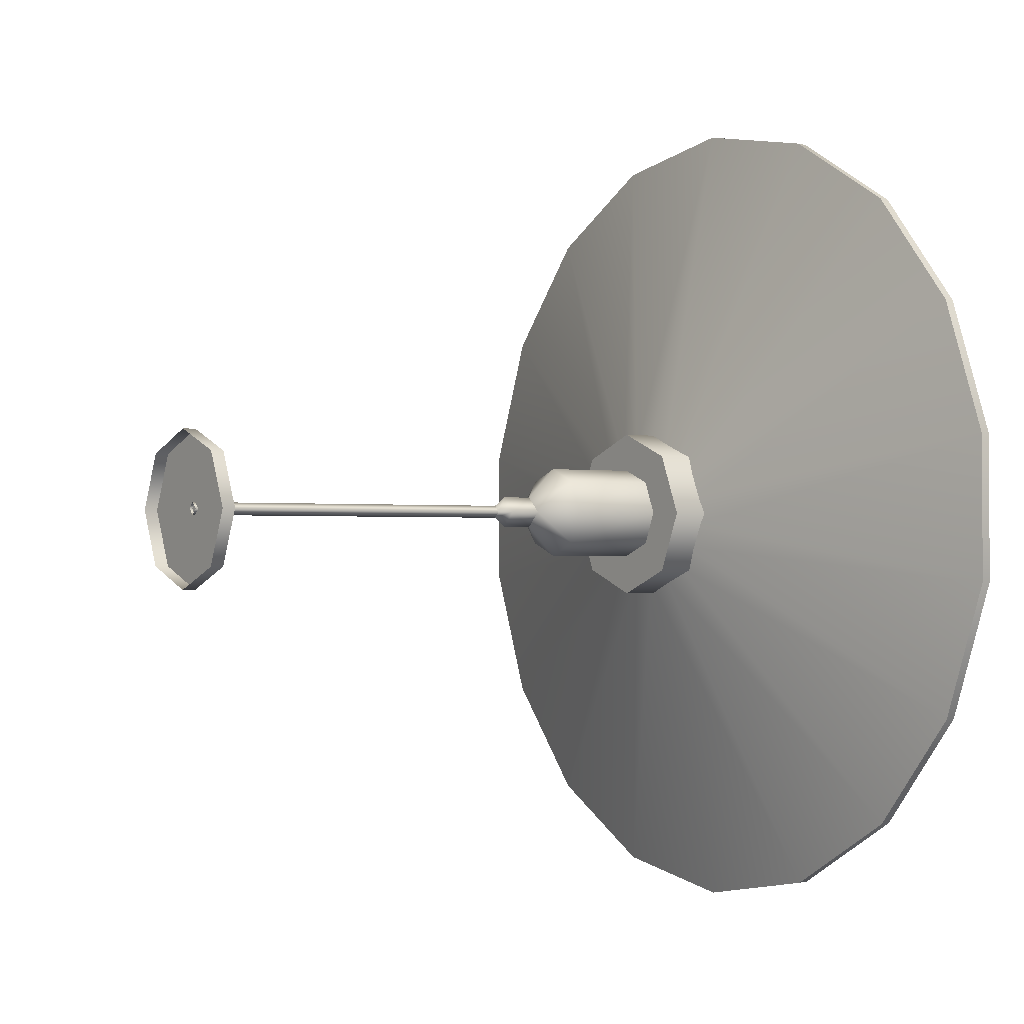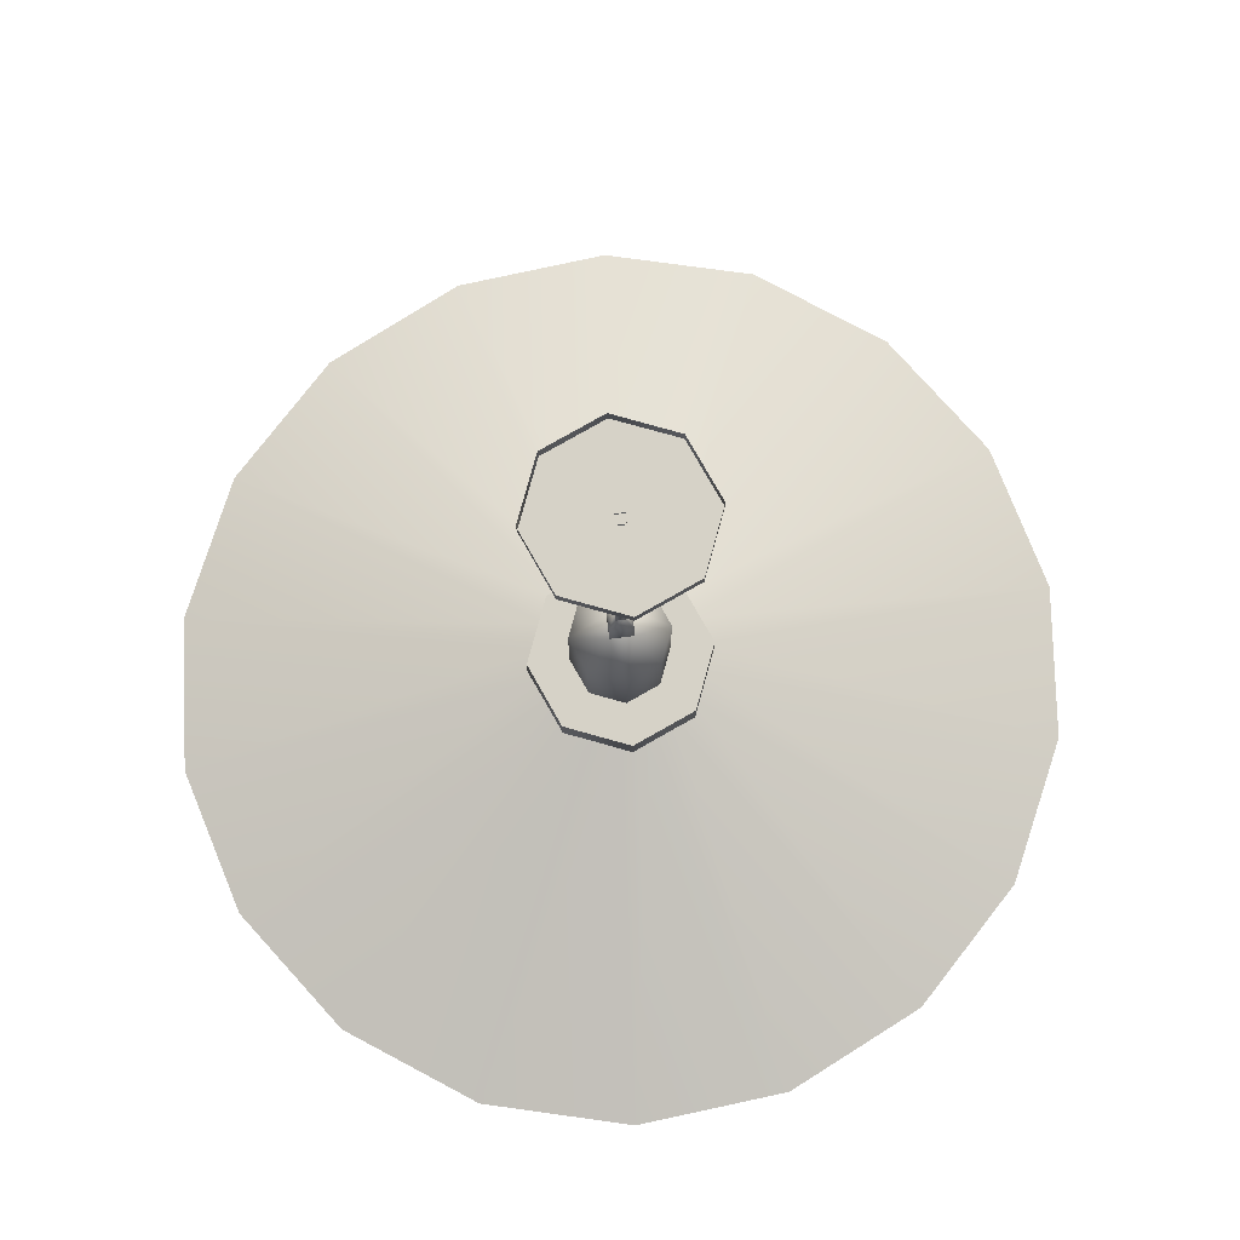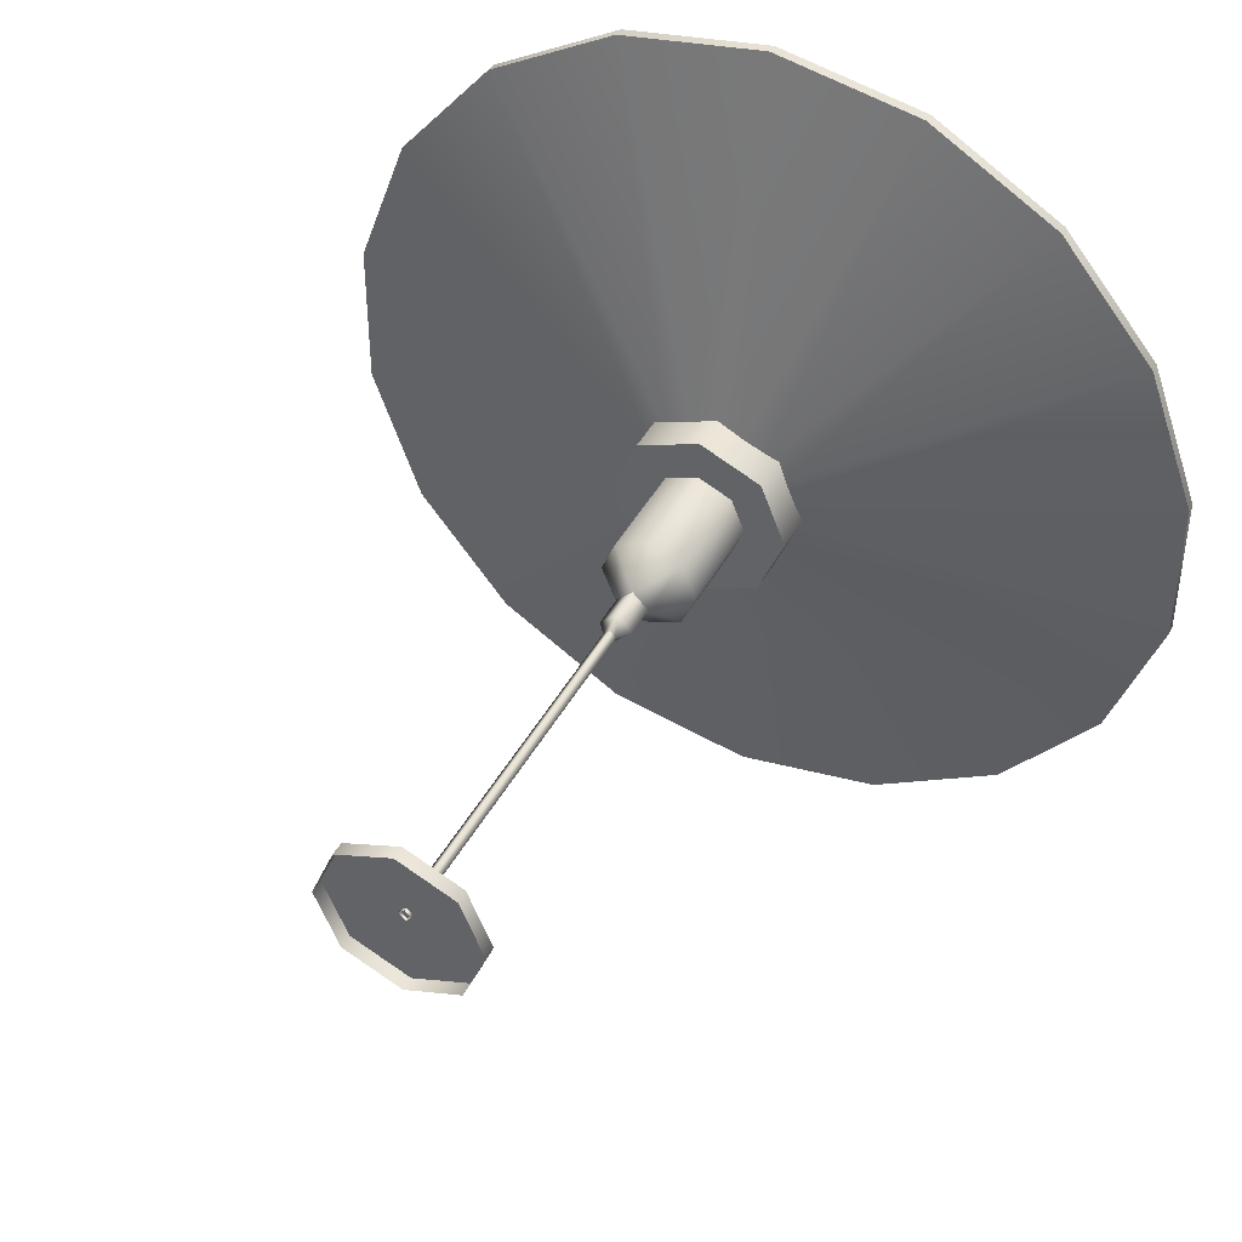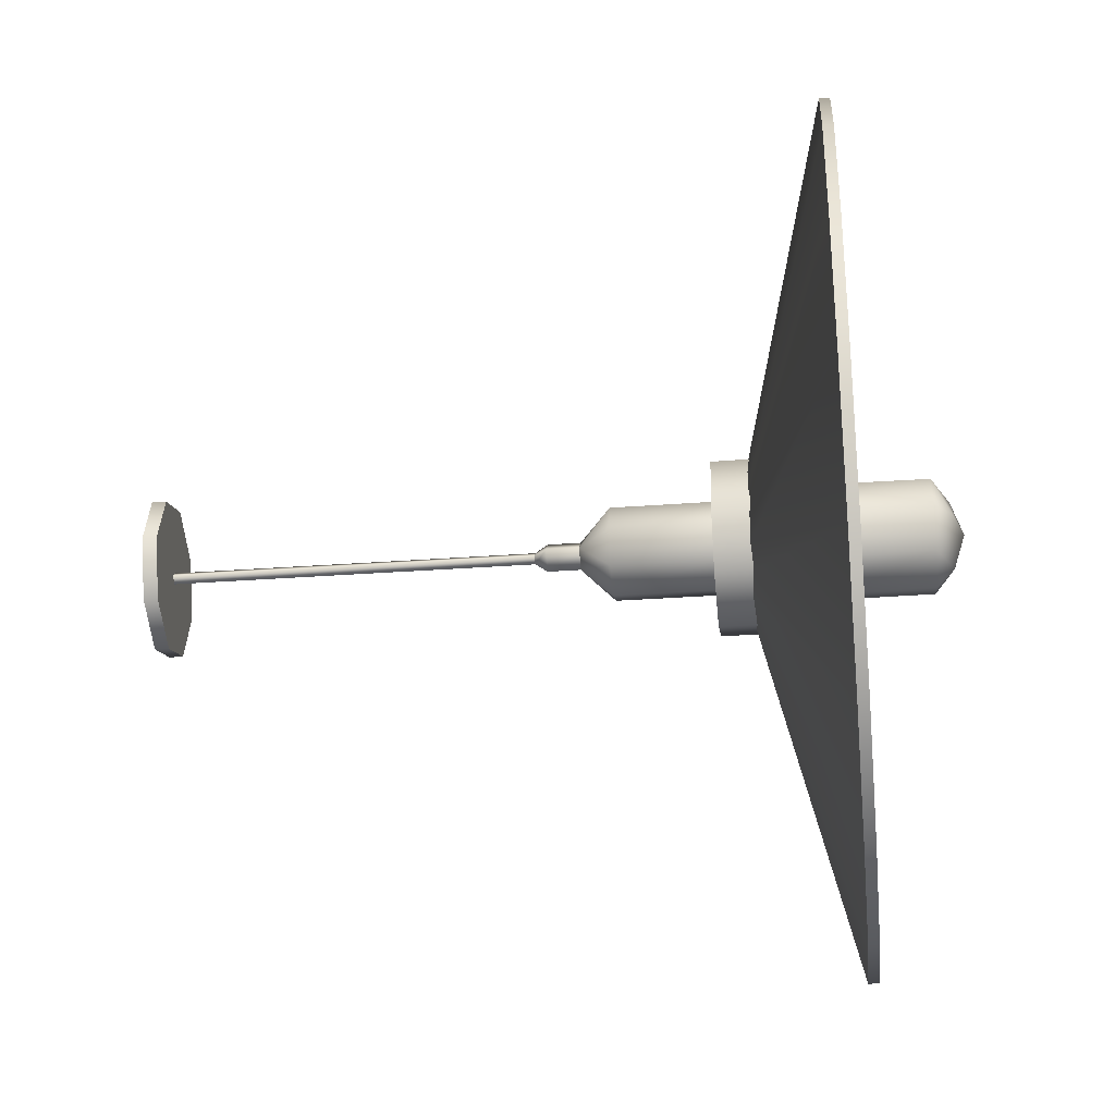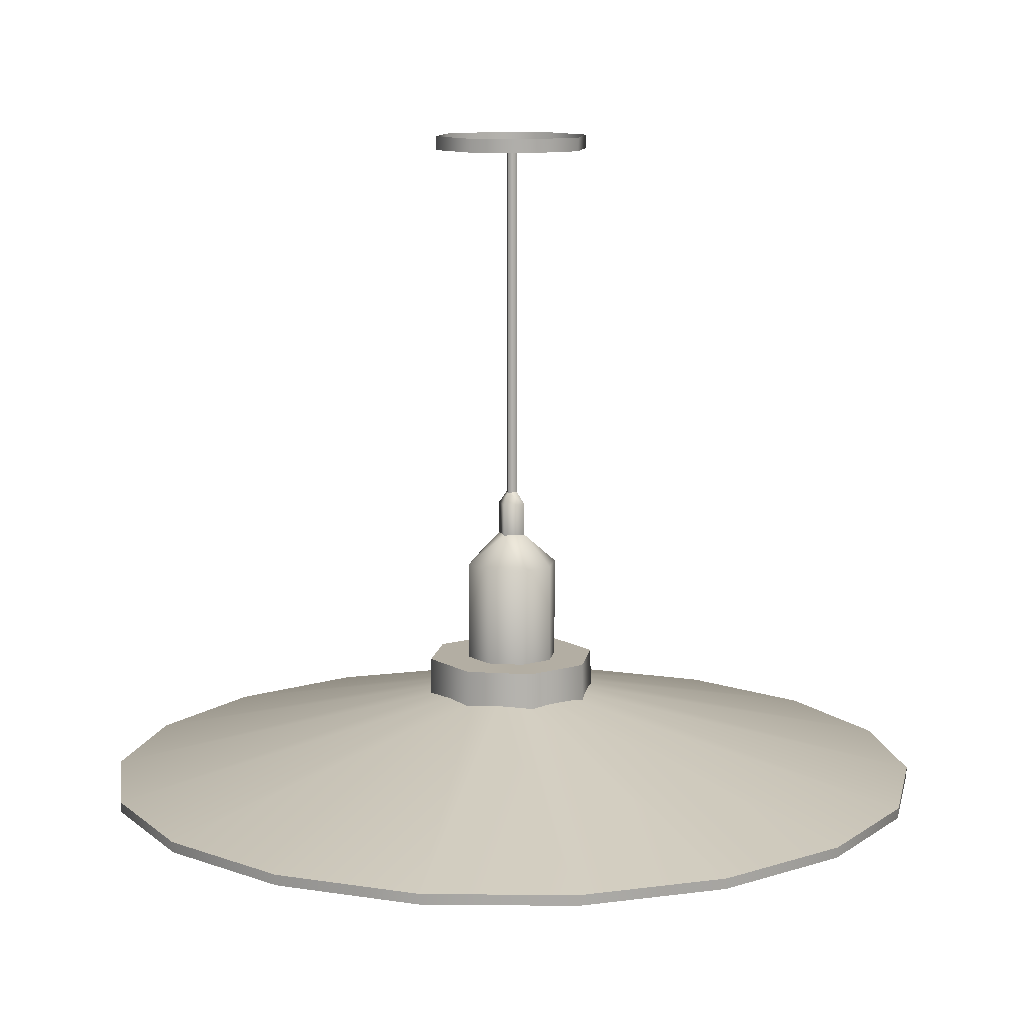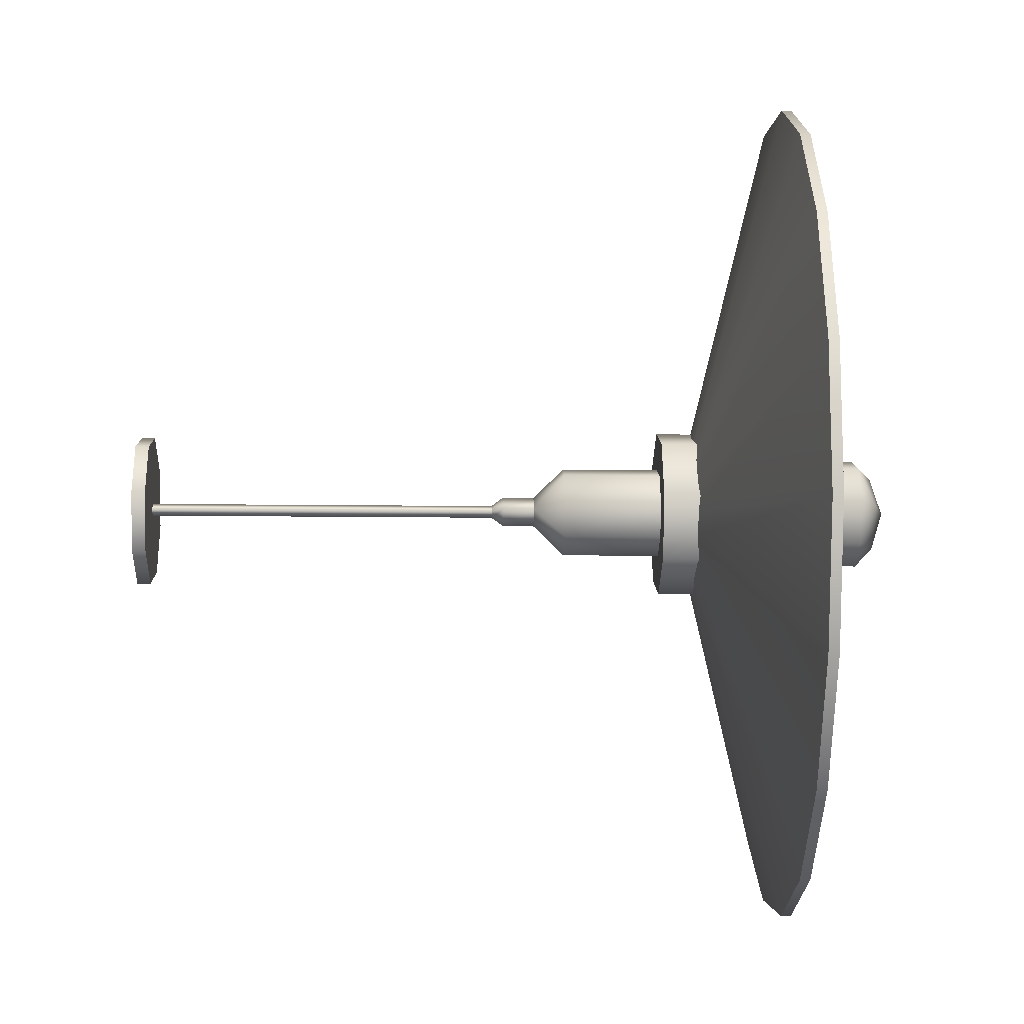
<metadata>
{"format":"obj","ext":"obj","renderer":"f3d","projection":"perspective","resolution":1024,"background":"white","views":[{"elev":-0.9,"azim":-125.5,"up":"+Z"},{"elev":78.5,"azim":37.9,"up":"+Y"},{"elev":43.3,"azim":-153.3,"up":"+Z"},{"elev":-31.8,"azim":-84.0,"up":"+Z"},{"elev":11.0,"azim":-148.4,"up":"+Y"},{"elev":-12.3,"azim":-91.7,"up":"+Z"}]}
</metadata>
<code>
g MainCity_Prop_Lamp_09
v -0 0.135 -0.04952
v -0.04905 0.135 -0.0004664
v -0.03468 0.135 -0.03515
v 0.04944 0.135 -0.0004664
v 0.03507 0.135 -0.03515
v -0 0.135 0.04858
v -0.03468 0.135 0.03422
v 0.03507 0.135 0.03422
v 0.03507 0.135 0.03422
v -0 0.1136 0.04858
v -0 0.135 0.04858
v 0.03507 0.1136 0.03422
v 0.04944 0.135 -0.0004664
v 0.04944 0.1136 -0.0004664
v 0.03507 0.135 -0.03515
v 0.03507 0.1136 -0.03515
v -0 0.135 -0.04952
v -0 0.1136 -0.04952
v -0 0.1348 0.02627
v 0.01869 0.1915 0.01857
v 0.01869 0.1348 0.01857
v -0 0.1915 0.02627
v 0.02638 0.1915 2.861e-07
v 0.01869 0.1348 0.01857
v 0.01869 0.1915 0.01857
v 0.02638 0.1348 2.766e-07
v 0.01869 0.1915 -0.01857
v 0.01869 0.1348 -0.01857
v -0 0.1915 -0.02627
v -0 0.1348 -0.02627
v 0.01869 0.1915 0.01857
v 0.0001127 0.2093 0.008752
v 0.008864 0.2093 2.956e-07
v -0 0.1915 0.02627
v -0.01857 0.1915 0.01857
v -0.008639 0.2093 3.028e-07
v -0.02627 0.1915 2.897e-07
v -0.01857 0.1915 -0.01857
v 0.0001127 0.2093 -0.008752
v -0 0.1915 -0.02627
v 0.01869 0.1915 -0.01857
v 0.008864 0.2093 2.956e-07
v 0.02638 0.1915 2.861e-07
v 0.01869 0.1915 0.01857
v 0.008864 0.2093 2.956e-07
v 0.0001127 0.2276 -0.008752
v 0.0001127 0.2093 -0.008752
v 0.008864 0.2276 2.956e-07
v 0.0001127 0.2344 -0.003583
v 0.003696 0.2344 2.956e-07
v 0.0001127 0.2093 0.008752
v 0.0001127 0.2276 0.008752
v 0.0001127 0.2344 0.003583
v -0.00347 0.2344 3.028e-07
v -0.008639 0.2276 3.028e-07
v -0.008639 0.2093 3.028e-07
v 0.02289 0.0168 -0.02268
v -0 0.0168 -0.03207
v -0 0.006522 -0.02106
v 0.02127 0.006439 1.919e-05
v -0 0 1.92e-05
v 0.03229 0.0168 3.414e-06
v -0 0.006411 0.02108
v 0.0229 0.0168 0.02269
v -0 0.0168 0.03209
v 0.02289 0.0168 -0.02268
v -0 0.1134 -0.03243
v -0 0.0168 -0.03207
v 0.02314 0.1134 -0.02293
v 0.03229 0.0168 3.414e-06
v 0.03265 0.1134 3.176e-06
v 0.0229 0.0168 0.02269
v 0.02315 0.1134 0.02295
v -0 0.0168 0.03209
v -0 0.1134 0.03245
v -0 0.4366 0.04397
v -0.04444 0.4366 -0.0004664
v -0.03142 0.4366 0.03096
v 0.04483 0.4366 -0.0004664
v 0.03181 0.4366 0.03096
v -0 0.4366 -0.04491
v -0.03142 0.4366 -0.03189
v 0.03181 0.4366 -0.03189
v 0.03181 0.4366 -0.03189
v -0 0.4444 -0.04491
v -0 0.4366 -0.04491
v 0.03181 0.4444 -0.03189
v 0.04483 0.4366 -0.0004664
v 0.04483 0.4444 -0.0004664
v 0.03181 0.4366 0.03096
v 0.03181 0.4444 0.03096
v -0 0.4366 0.04397
v -0 0.4444 0.04397
v 0.0816 0.06582 -0.2247
v -2.757e-09 0.1159 -0.04254
v -3.874e-09 0.06582 -0.2394
v 0.01454 0.1159 -0.03994
v 0.1533 0.06582 -0.183
v 0.02728 0.1159 -0.03253
v 0.2065 0.06582 -0.1192
v 0.03673 0.1159 -0.02119
v 0.2348 0.06582 -0.04106
v 0.04177 0.1159 -0.007296
v 0.2348 0.06582 0.04207
v 0.04176 0.1159 0.00748
v 0.2064 0.06582 0.1201
v 0.03672 0.1159 0.02135
v 0.1532 0.06582 0.1837
v 0.02726 0.1159 0.03265
v 0.08152 0.06582 0.2251
v 0.01452 0.1159 0.04001
v -1.192e-09 0.06582 0.2394
v -8.717e-09 0.1159 0.04254
v 0.08145 0.0599 -0.2244
v -3.874e-09 0.06582 -0.2394
v 5.96e-10 0.0599 -0.239
v 0.0816 0.06582 -0.2247
v 0.153 0.05991 -0.1828
v 0.0816 0.06582 -0.2247
v 0.08145 0.0599 -0.2244
v 0.1533 0.06582 -0.183
v 0.2062 0.05991 -0.1191
v 0.2065 0.06582 -0.1192
v 0.2344 0.05991 -0.04099
v 0.2348 0.06582 -0.04106
v 0.2344 0.05991 0.04204
v 0.2348 0.06582 -0.04106
v 0.2344 0.05991 -0.04099
v 0.2348 0.06582 0.04207
v 0.2061 0.0599 0.12
v 0.2064 0.06582 0.1201
v 0.153 0.0599 0.1835
v 0.2064 0.06582 0.1201
v 0.2061 0.0599 0.12
v 0.1532 0.06582 0.1837
v 0.0814 0.0599 0.2248
v 0.08152 0.06582 0.2251
v -4.768e-09 0.0599 0.239
v -1.192e-09 0.06582 0.2394
v 5.96e-10 0.0599 -0.239
v -6.473e-09 0.1102 1.898e-06
v 0.08145 0.0599 -0.2244
v 0.153 0.05991 -0.1828
v 0.2062 0.05991 -0.1191
v 0.2344 0.05991 -0.04099
v 0.2344 0.05991 0.04204
v 0.2061 0.0599 0.12
v 0.153 0.0599 0.1835
v 0.0814 0.0599 0.2248
v -4.768e-09 0.0599 0.239
v 0.0001127 0.2276 -0.008752
v -0.008639 0.2093 3.028e-07
v 0.0001127 0.2093 -0.008752
v -0.008639 0.2276 3.028e-07
v 0.0001127 0.2344 -0.003583
v -0.00347 0.2344 3.028e-07
v -0 0.1136 0.04858
v -0.03468 0.135 0.03422
v -0 0.135 0.04858
v -0.03507 0.1136 0.03422
v -0.04905 0.135 -0.0004664
v -0.04944 0.1136 -0.0004664
v -0.03468 0.135 -0.03515
v -0.03507 0.1136 -0.03515
v -0 0.135 -0.04952
v -0 0.1136 -0.04952
v -0 0.1348 0.02627
v -0.01857 0.1915 0.01857
v -0 0.1915 0.02627
v -0.01869 0.1348 0.01857
v -0.02627 0.1915 2.897e-07
v -0.02638 0.1348 2.766e-07
v -0.01857 0.1915 -0.01857
v -0.01869 0.1348 -0.01857
v -0 0.1915 -0.02627
v -0 0.1348 -0.02627
v -0.02289 0.0168 -0.02268
v -0 0.006522 -0.02106
v -0 0.0168 -0.03207
v -0.02127 0.006439 1.919e-05
v -0 0 1.92e-05
v -0.03229 0.0168 3.414e-06
v -0 0.006411 0.02108
v -0.0229 0.0168 0.02269
v -0 0.0168 0.03209
v -0 0.1134 -0.03243
v -0.02289 0.0168 -0.02268
v -0 0.0168 -0.03207
v -0.02314 0.1134 -0.02293
v -0.03229 0.0168 3.414e-06
v -0.03265 0.1134 3.176e-06
v -0.0229 0.0168 0.02269
v -0.02315 0.1134 0.02295
v -0 0.0168 0.03209
v -0.02315 0.1134 0.02295
v -0 0.1134 0.03245
v -0.0229 0.0168 0.02269
v -0 0.4444 -0.04491
v -0.03142 0.4366 -0.03189
v -0 0.4366 -0.04491
v -0.03181 0.4444 -0.03189
v -0.04444 0.4366 -0.0004664
v -0.04483 0.4444 -0.0004664
v -0.03142 0.4366 0.03096
v -0.03181 0.4444 0.03096
v -0 0.4366 0.04397
v -0 0.4444 0.04397
v -2.757e-09 0.1159 -0.04254
v -0.0816 0.06582 -0.2247
v -3.874e-09 0.06582 -0.2394
v -0.01454 0.1159 -0.03994
v -0.1533 0.06582 -0.183
v -0.02728 0.1159 -0.03253
v -0.2065 0.06582 -0.1192
v -0.03673 0.1159 -0.02119
v -0.2348 0.06582 -0.04106
v -0.04177 0.1159 -0.007296
v -0.2348 0.06582 0.04207
v -0.04176 0.1159 0.00748
v -0.2064 0.06582 0.1201
v -0.03672 0.1159 0.02135
v -0.1532 0.06582 0.1837
v -0.02726 0.1159 0.03265
v -0.08152 0.06582 0.2251
v -0.01452 0.1159 0.04001
v -1.192e-09 0.06582 0.2394
v -8.717e-09 0.1159 0.04254
v -0.08145 0.0599 -0.2244
v -3.874e-09 0.06582 -0.2394
v -0.0816 0.06582 -0.2247
v 5.96e-10 0.0599 -0.239
v -0.0816 0.06582 -0.2247
v -0.153 0.05991 -0.1828
v -0.08145 0.0599 -0.2244
v -0.1533 0.06582 -0.183
v -0.2062 0.05991 -0.1191
v -0.2065 0.06582 -0.1192
v -0.2344 0.05991 -0.04099
v -0.2348 0.06582 -0.04106
v -0.2348 0.06582 -0.04106
v -0.2344 0.05991 0.04204
v -0.2344 0.05991 -0.04099
v -0.2348 0.06582 0.04207
v -0.2061 0.0599 0.12
v -0.2064 0.06582 0.1201
v -0.2064 0.06582 0.1201
v -0.153 0.0599 0.1835
v -0.2061 0.0599 0.12
v -0.1532 0.06582 0.1837
v -0.0814 0.0599 0.2248
v -0.08152 0.06582 0.2251
v -4.768e-09 0.0599 0.239
v -1.192e-09 0.06582 0.2394
v 5.96e-10 0.0599 -0.239
v -0.08145 0.0599 -0.2244
v -6.473e-09 0.1102 1.898e-06
v -0.153 0.05991 -0.1828
v -0.2062 0.05991 -0.1191
v -0.2344 0.05991 -0.04099
v -0.2344 0.05991 0.04204
v -0.2061 0.0599 0.12
v -0.153 0.0599 0.1835
v -0.0814 0.0599 0.2248
v -4.768e-09 0.0599 0.239
v 0.0001127 0.4381 0.003583
v 0.003696 0.2344 2.956e-07
v 0.0001127 0.2344 0.003583
v 0.003696 0.4381 3.147e-07
v -0.00347 0.2344 2.956e-07
v 0.0001127 0.4381 0.003583
v 0.0001127 0.2344 0.003583
v -0.00347 0.4381 3.147e-07
v 0.0001127 0.2344 -0.003583
v 0.0001127 0.4381 -0.003583
v 0.003696 0.4381 3.147e-07
v 0.003696 0.2344 2.956e-07
g MainCity_Prop_Lamp_09_0
f 3 2 1
f 2 4 1
f 1 4 5
f 6 4 2
f 7 6 2
f 8 4 6
f 11 10 9
f 12 9 10
f 9 12 13
f 14 13 12
f 13 14 15
f 16 15 14
f 15 16 17
f 18 17 16
f 21 20 19
f 22 19 20
f 25 24 23
f 26 23 24
f 23 26 27
f 28 27 26
f 27 28 29
f 30 29 28
f 33 32 31
f 34 31 32
f 34 32 35
f 36 35 32
f 36 37 35
f 36 38 37
f 36 39 38
f 40 38 39
f 40 39 41
f 42 41 39
f 41 42 43
f 43 42 44
f 47 46 45
f 48 45 46
f 46 49 48
f 50 48 49
f 45 48 51
f 48 50 52
f 52 51 48
f 53 52 50
f 53 54 52
f 55 52 54
f 52 55 51
f 56 51 55
f 59 58 57
f 59 57 60
f 60 61 59
f 57 62 60
f 63 61 60
f 60 62 64
f 60 64 63
f 64 65 63
f 68 67 66
f 69 66 67
f 66 69 70
f 71 70 69
f 70 71 72
f 73 72 71
f 72 73 74
f 75 74 73
f 78 77 76
f 77 79 76
f 76 79 80
f 81 79 77
f 82 81 77
f 83 79 81
f 86 85 84
f 87 84 85
f 84 87 88
f 89 88 87
f 88 89 90
f 91 90 89
f 90 91 92
f 93 92 91
f 96 95 94
f 97 94 95
f 94 97 98
f 99 98 97
f 98 99 100
f 101 100 99
f 100 101 102
f 103 102 101
f 102 103 104
f 105 104 103
f 104 105 106
f 107 106 105
f 106 107 108
f 109 108 107
f 108 109 110
f 111 110 109
f 110 111 112
f 113 112 111
f 116 115 114
f 117 114 115
f 120 119 118
f 121 118 119
f 118 121 122
f 123 122 121
f 122 123 124
f 125 124 123
f 128 127 126
f 129 126 127
f 126 129 130
f 131 130 129
f 134 133 132
f 135 132 133
f 132 135 136
f 137 136 135
f 136 137 138
f 139 138 137
f 142 141 140
f 143 141 142
f 144 141 143
f 145 141 144
f 146 141 145
f 147 141 146
f 148 141 147
f 149 141 148
f 150 141 149
f 153 152 151
f 154 151 152
f 151 154 155
f 156 155 154
f 159 158 157
f 160 157 158
f 158 161 160
f 162 160 161
f 161 163 162
f 164 162 163
f 163 165 164
f 166 164 165
f 169 168 167
f 170 167 168
f 168 171 170
f 172 170 171
f 171 173 172
f 174 172 173
f 173 175 174
f 176 174 175
f 179 178 177
f 177 178 180
f 181 180 178
f 182 177 180
f 181 183 180
f 182 180 184
f 184 180 183
f 185 184 183
f 188 187 186
f 189 186 187
f 187 190 189
f 191 189 190
f 190 192 191
f 193 191 192
f 196 195 194
f 197 194 195
f 200 199 198
f 201 198 199
f 199 202 201
f 203 201 202
f 202 204 203
f 205 203 204
f 204 206 205
f 207 205 206
f 210 209 208
f 211 208 209
f 209 212 211
f 213 211 212
f 212 214 213
f 215 213 214
f 214 216 215
f 217 215 216
f 216 218 217
f 219 217 218
f 218 220 219
f 221 219 220
f 220 222 221
f 223 221 222
f 222 224 223
f 225 223 224
f 224 226 225
f 227 225 226
f 230 229 228
f 231 228 229
f 234 233 232
f 235 232 233
f 233 236 235
f 237 235 236
f 236 238 237
f 239 237 238
f 242 241 240
f 243 240 241
f 241 244 243
f 245 243 244
f 248 247 246
f 249 246 247
f 247 250 249
f 251 249 250
f 250 252 251
f 253 251 252
f 256 255 254
f 256 257 255
f 256 258 257
f 256 259 258
f 256 260 259
f 256 261 260
f 256 262 261
f 256 263 262
f 256 264 263
f 267 266 265
f 268 265 266
f 271 270 269
f 272 269 270
f 269 272 273
f 274 273 272
f 274 275 273
f 276 273 275

</code>
